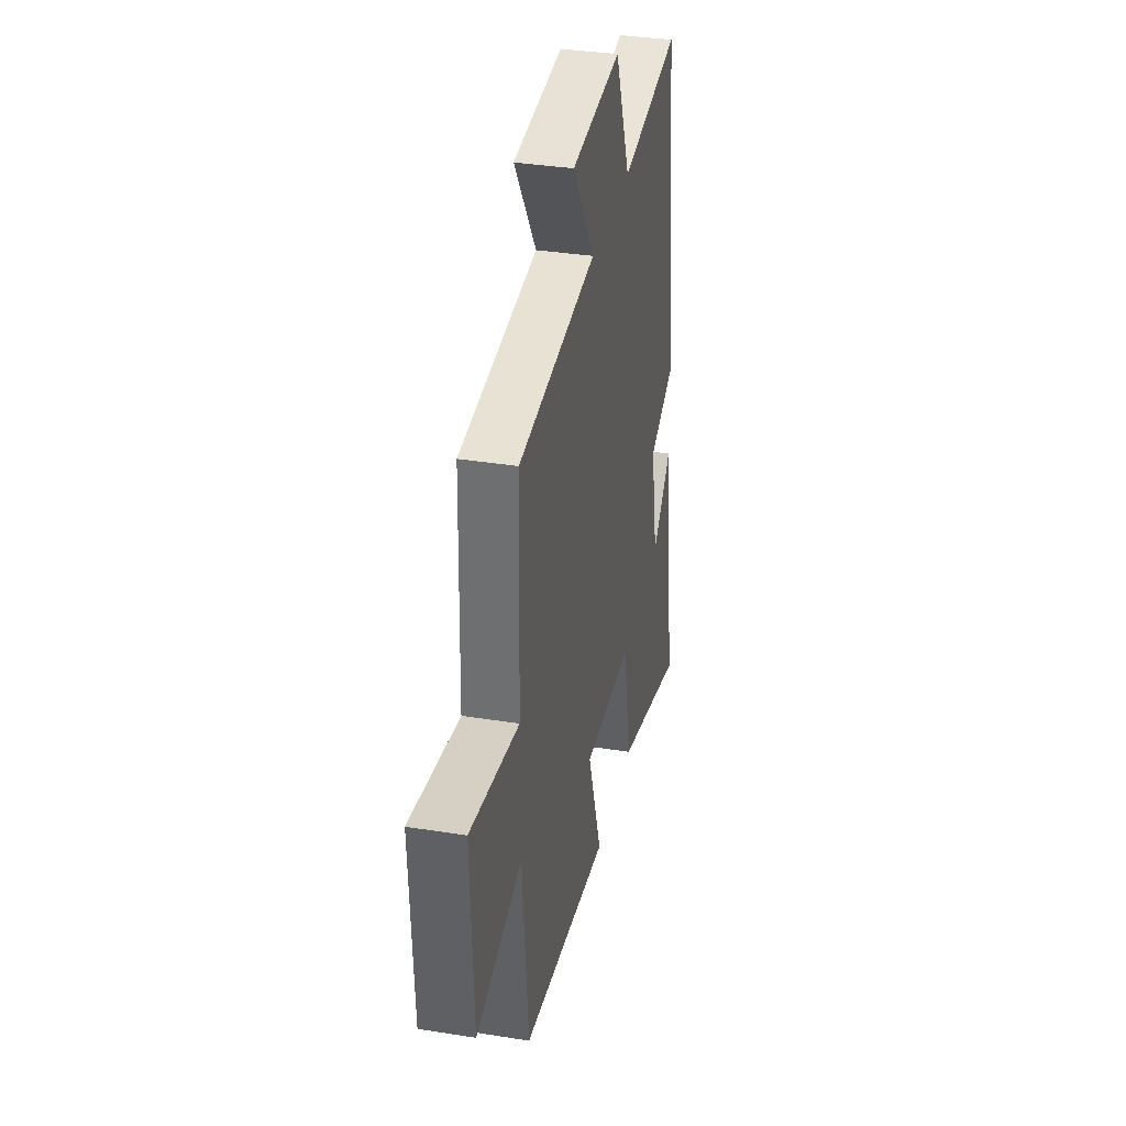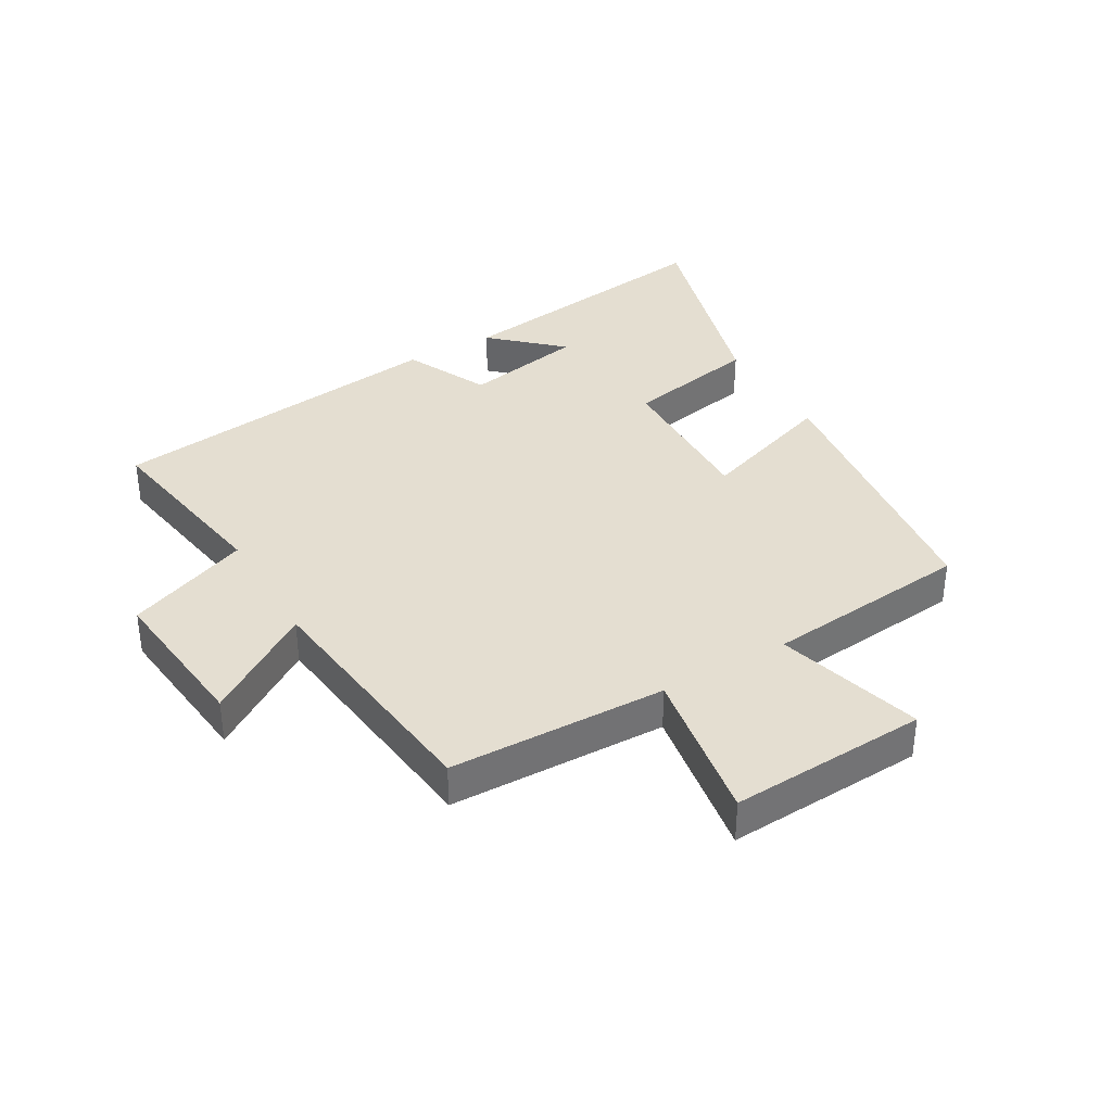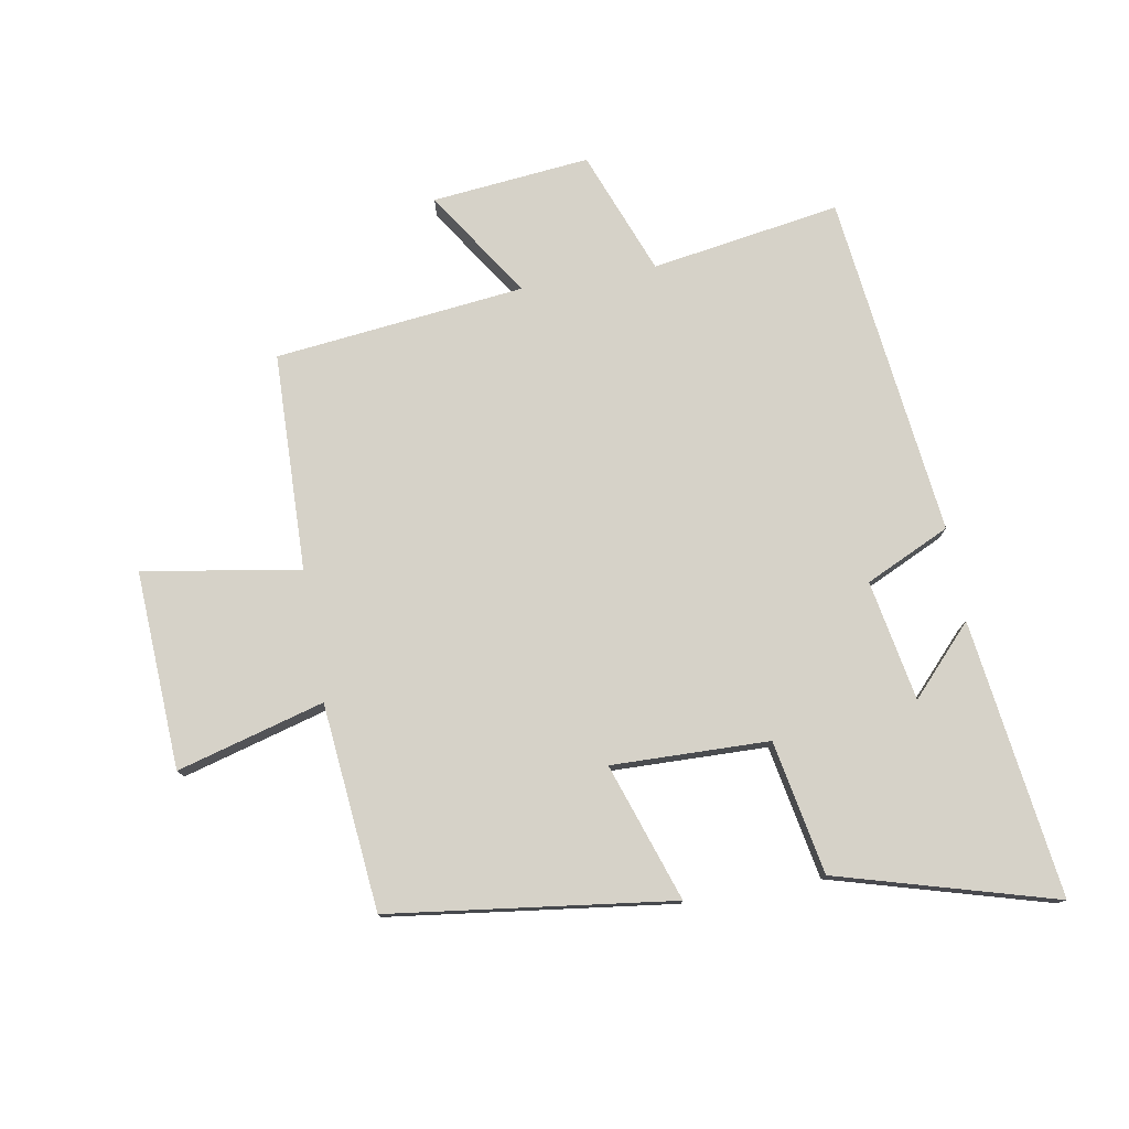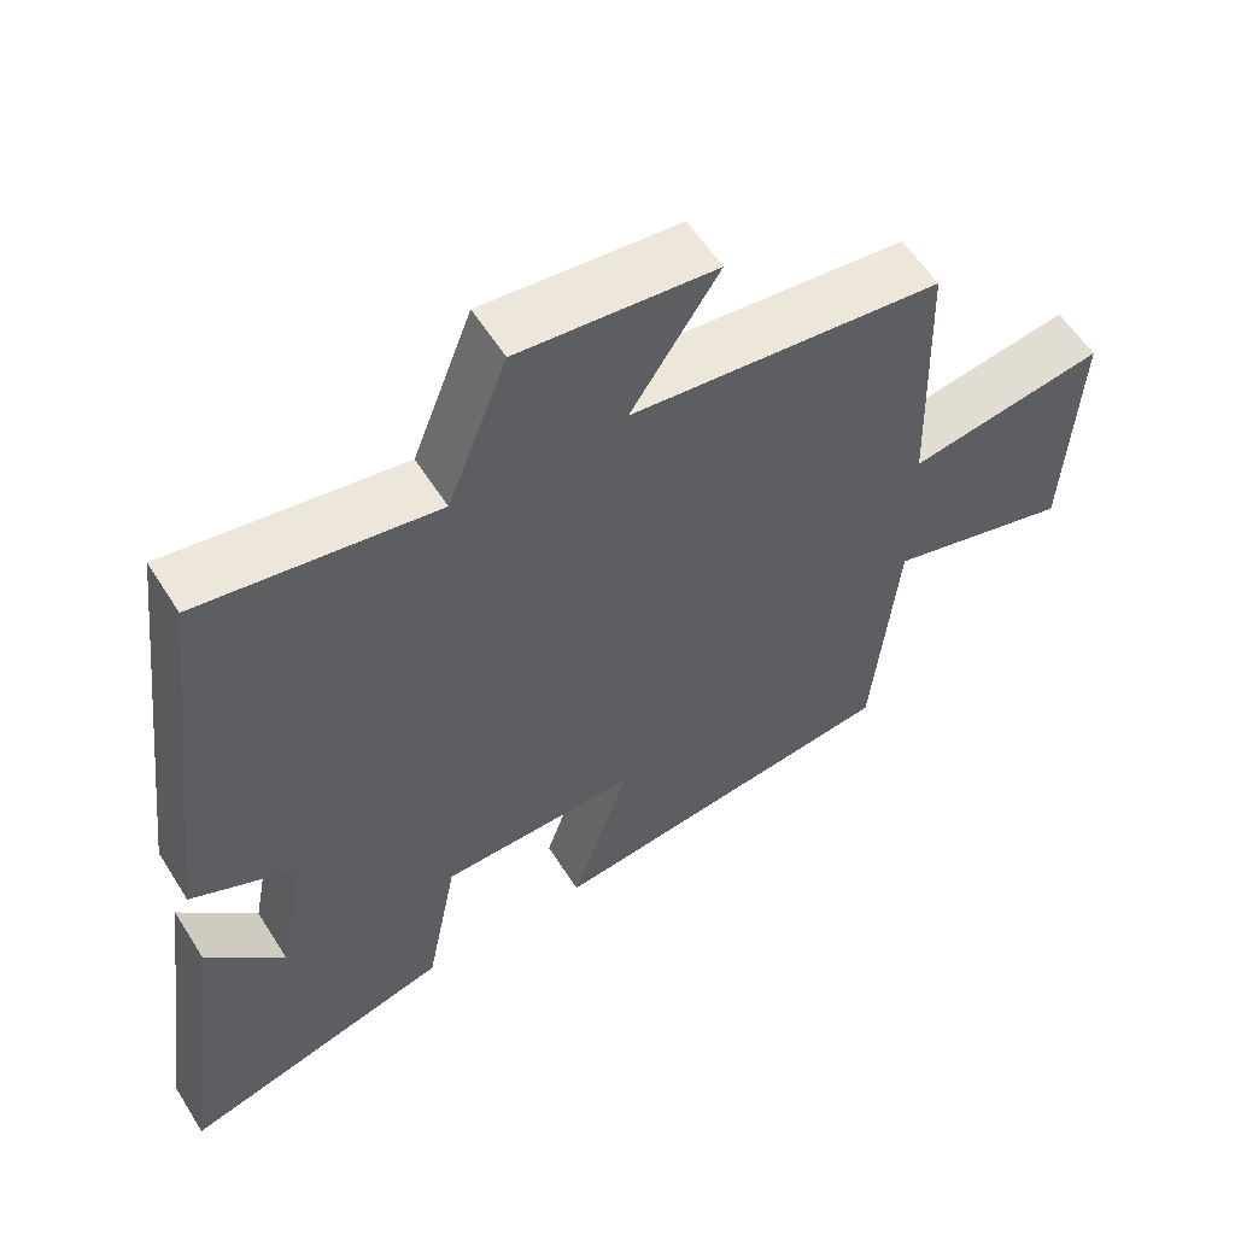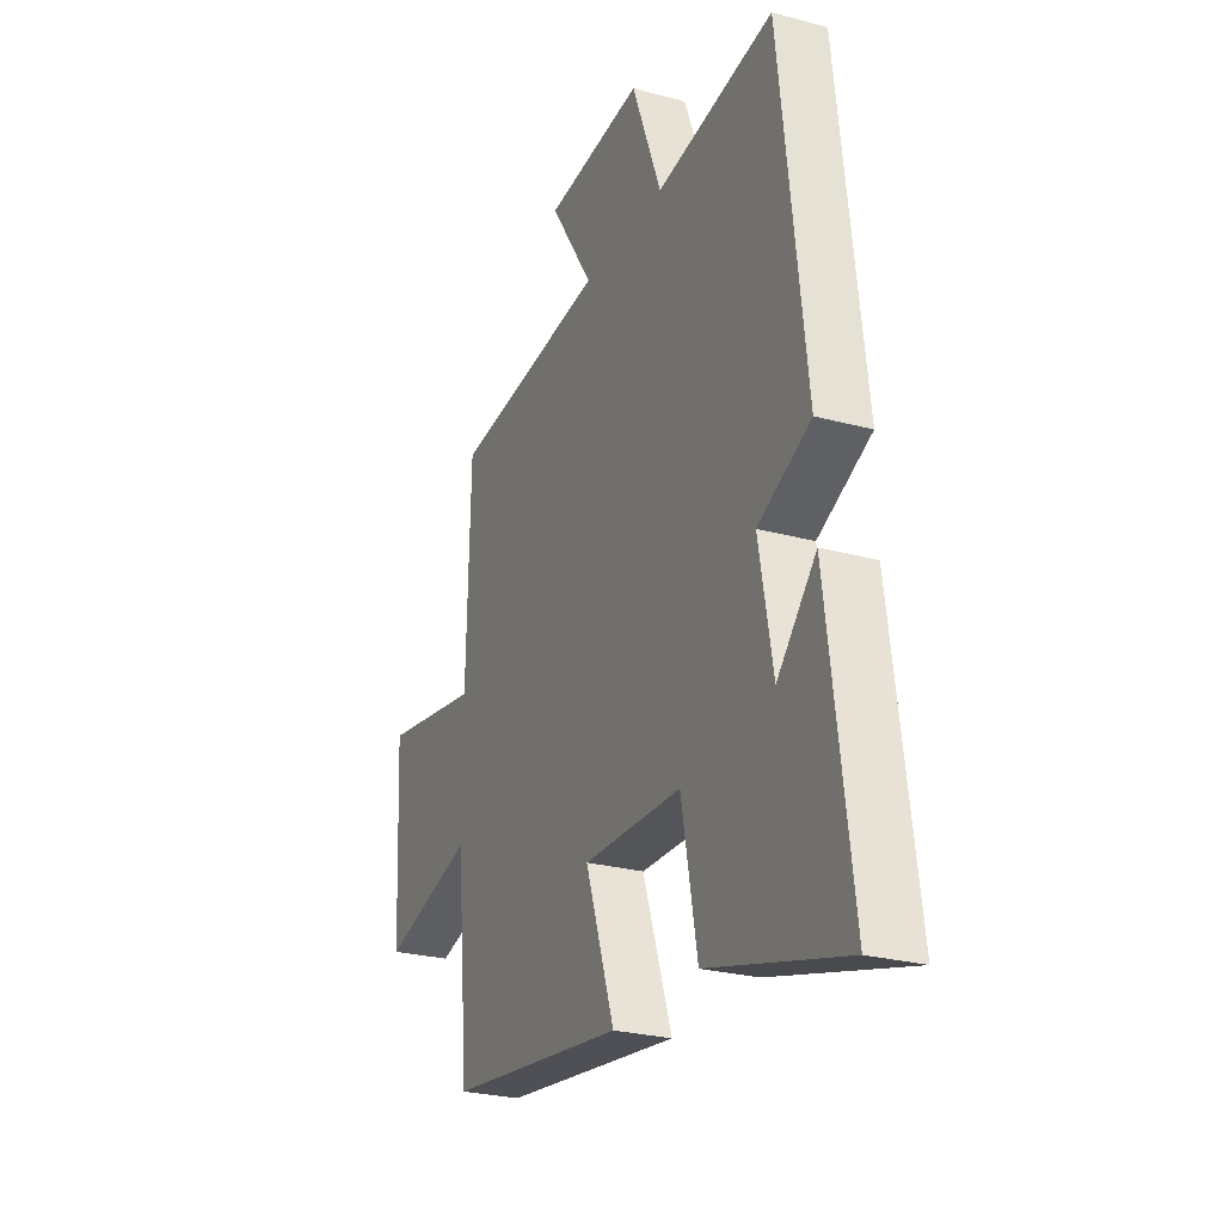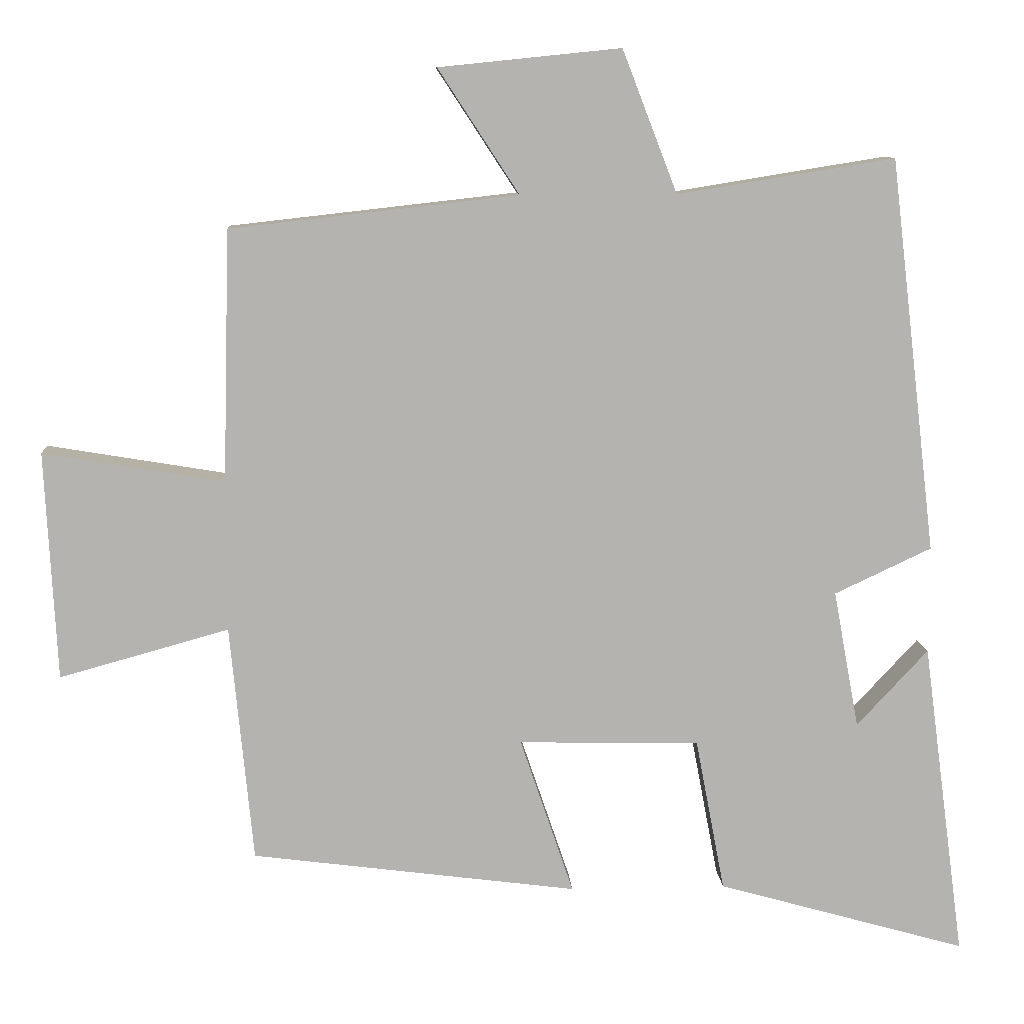
<metadata>
{"format":"obj","ext":"obj","renderer":"f3d","projection":"perspective","resolution":1024,"background":"white","views":[{"elev":35.1,"azim":102.1,"up":"+Z"},{"elev":36.5,"azim":59.7,"up":"+Y"},{"elev":77.5,"azim":170.1,"up":"+Y"},{"elev":57.7,"azim":-31.9,"up":"+Z"},{"elev":-26.0,"azim":-113.4,"up":"+Z"},{"elev":10.1,"azim":176.6,"up":"+Z"}]}
</metadata>
<code>
v -0.56 0.07 -0.599
v -0.5 0.07 -0.153
v -0.4 0.07 -0.261
v -0.364 0.07 -0.067
v -0.5 0.07 -0.003
v -0.434 0.07 0.549
v -0.13 0.07 0.5
v -0.053 0.07 0.699
v 0.201 0.07 0.673
v 0.088 0.07 0.5
v 0.49 0.07 0.455
v 0.5 0.07 0.104
v 0.753 0.07 0.146
v 0.737 0.07 -0.174
v 0.5 0.07 -0.108
v 0.468 0.07 -0.441
v 0.011 0.07 -0.5
v 0.086 0.07 -0.279
v -0.168 0.07 -0.285
v -0.209 0.07 -0.5
v -0.56 0 -0.599
v -0.5 0 -0.153
v -0.4 0 -0.261
v -0.364 0 -0.067
v -0.5 0 -0.003
v -0.434 0 0.549
v -0.13 0 0.5
v -0.053 0 0.699
v 0.201 0 0.673
v 0.088 0 0.5
v 0.49 0 0.455
v 0.5 0 0.104
v 0.753 0 0.146
v 0.737 0 -0.174
v 0.5 0 -0.108
v 0.468 0 -0.441
v 0.011 0 -0.5
v 0.086 0 -0.279
v -0.168 0 -0.285
v -0.209 0 -0.5
f 19 20 1
f 15 16 17 18
f 15 18 19
f 12 13 14 15
f 10 11 12 15
f 10 15 19
f 7 8 9 10
f 7 10 19
f 4 5 6 7
f 3 4 7 19
f 1 2 3
f 1 3 19
f 21 40 39
f 38 37 36 35
f 39 38 35
f 35 34 33 32
f 35 32 31 30
f 39 35 30
f 30 29 28 27
f 39 30 27
f 27 26 25 24
f 39 27 24 23
f 23 22 21
f 39 23 21
f 1 21 22 2
f 2 22 23 3
f 3 23 24 4
f 4 24 25 5
f 5 25 26 6
f 6 26 27 7
f 7 27 28 8
f 8 28 29 9
f 9 29 30 10
f 10 30 31 11
f 11 31 32 12
f 12 32 33 13
f 13 33 34 14
f 14 34 35 15
f 15 35 36 16
f 16 36 37 17
f 17 37 38 18
f 18 38 39 19
f 19 39 40 20
f 20 40 21 1

</code>
